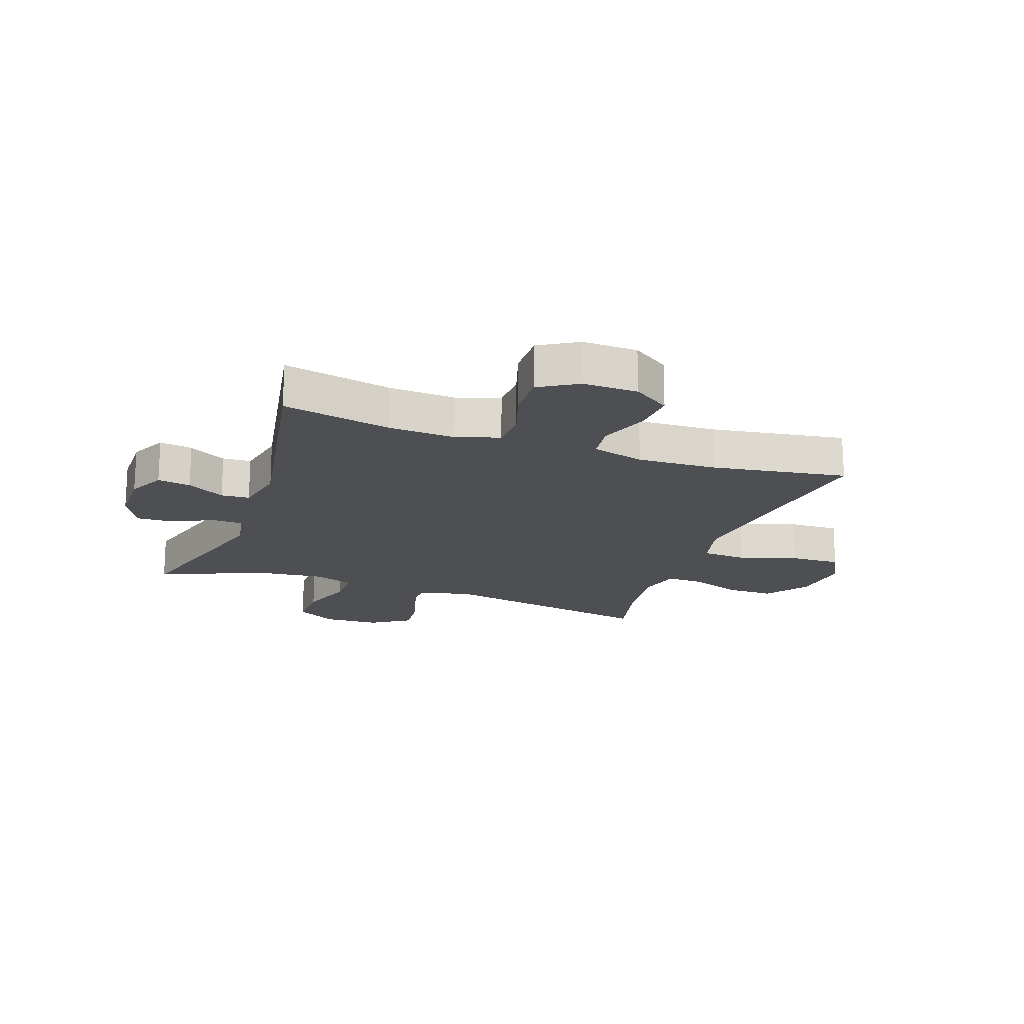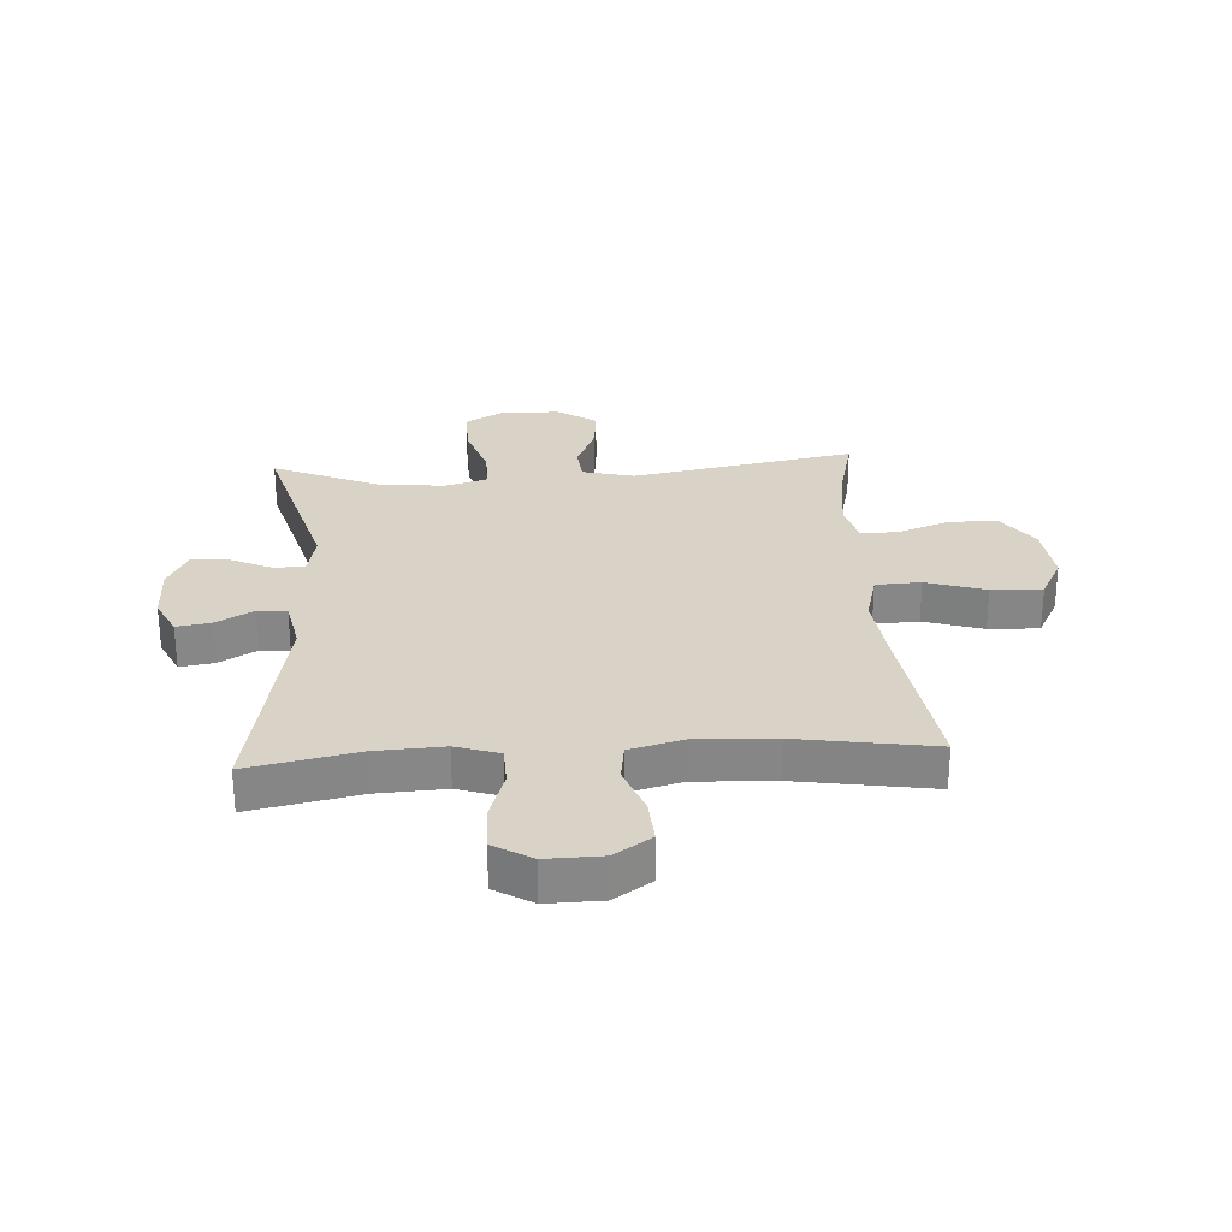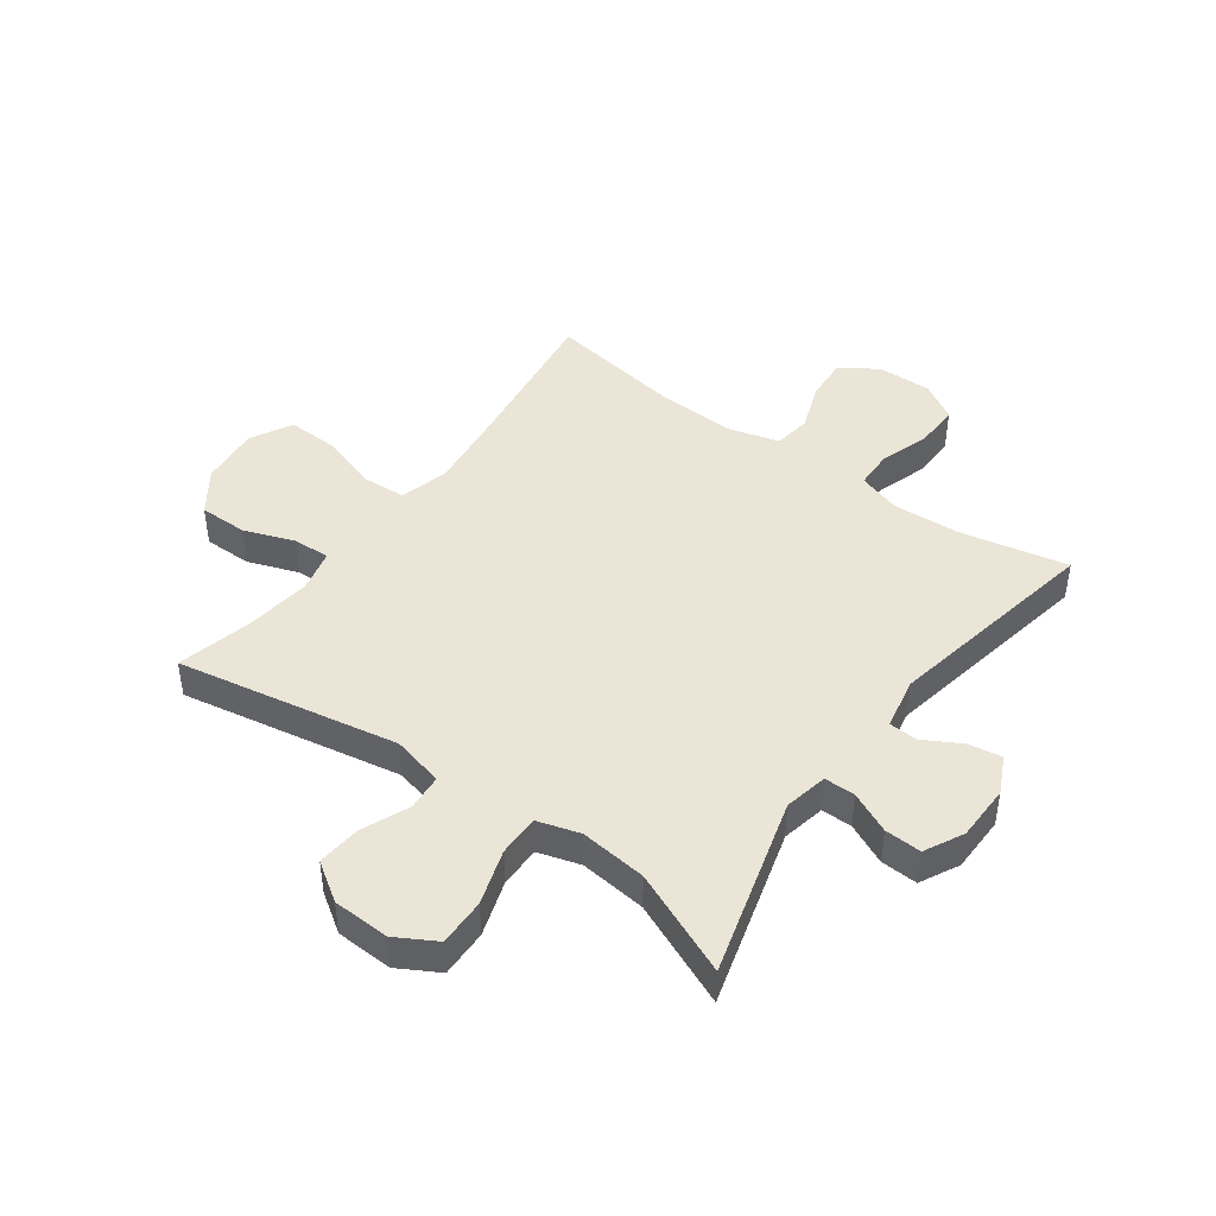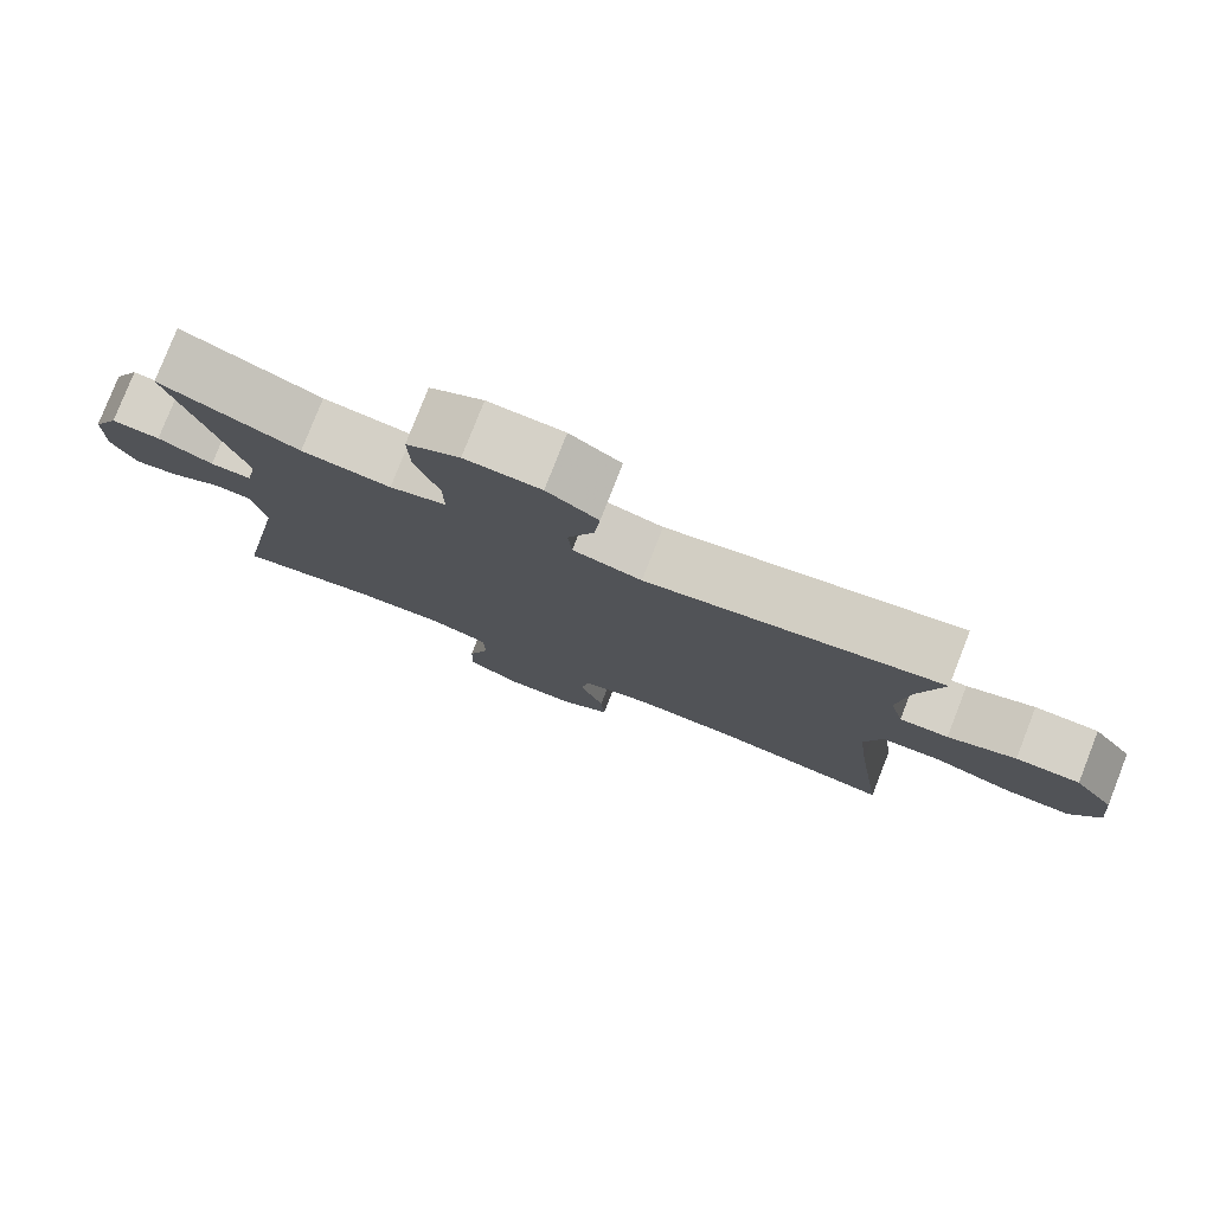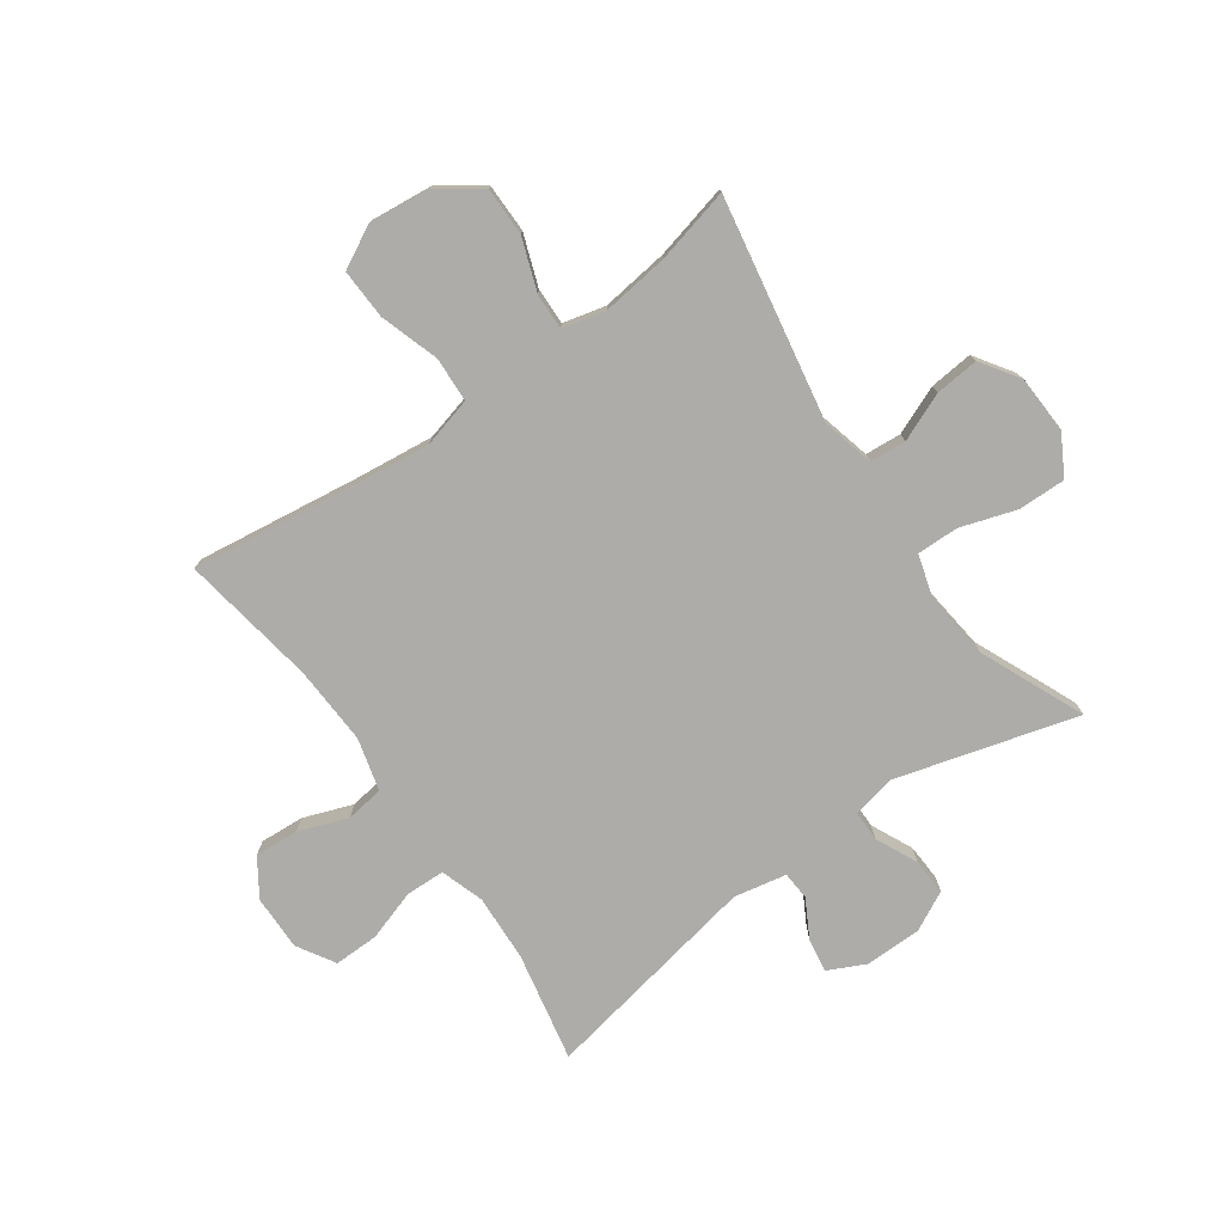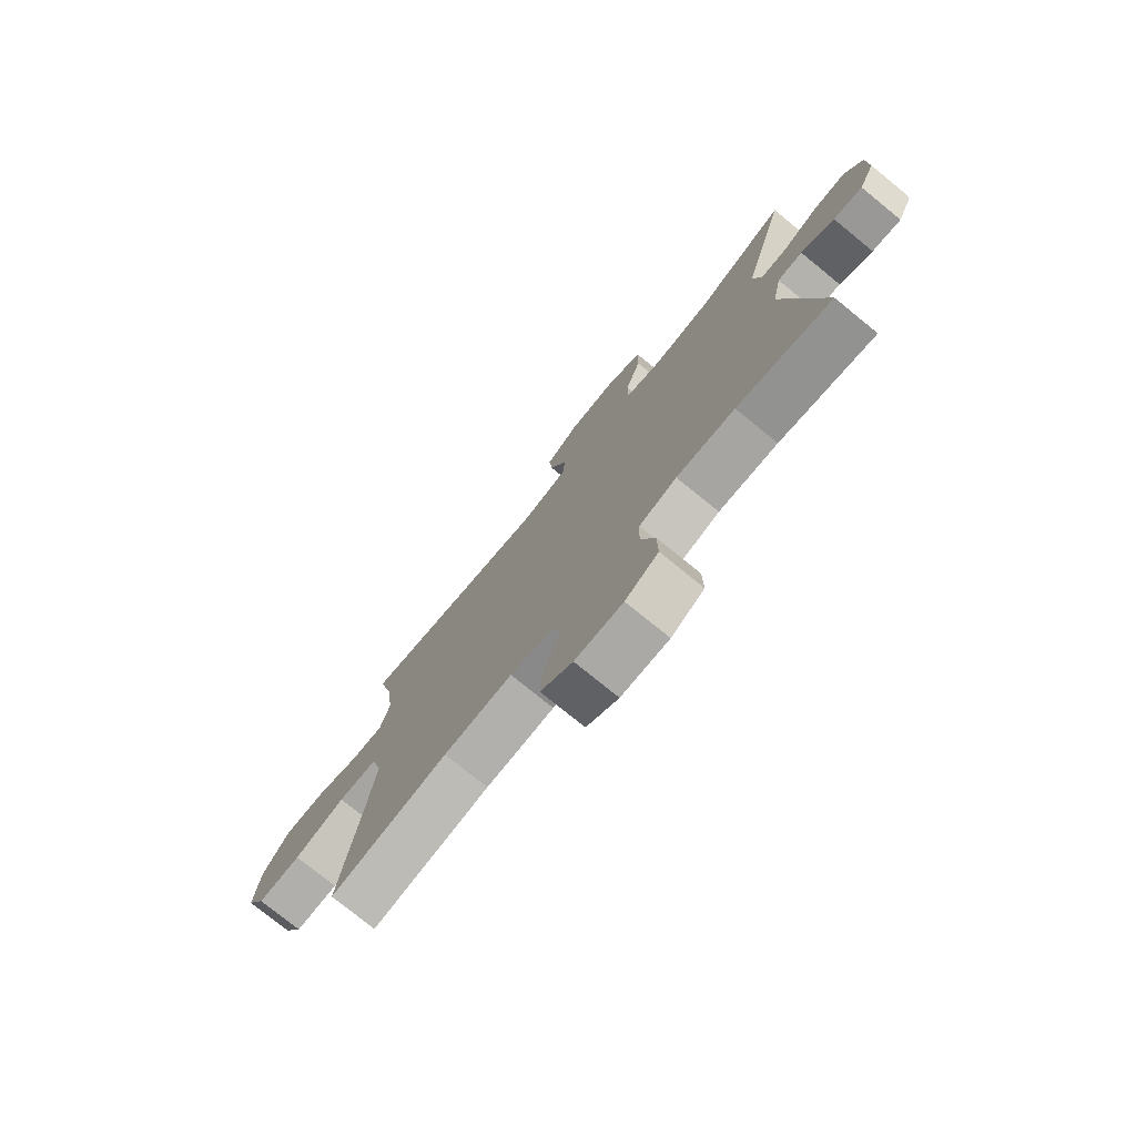
<metadata>
{"format":"obj","ext":"obj","renderer":"f3d","projection":"perspective","resolution":1024,"background":"white","views":[{"elev":-18.2,"azim":160.3,"up":"+Y"},{"elev":27.9,"azim":176.5,"up":"+Y"},{"elev":44.2,"azim":36.1,"up":"+Y"},{"elev":79.1,"azim":-158.6,"up":"+Z"},{"elev":-76.6,"azim":-54.6,"up":"+Y"},{"elev":-76.5,"azim":50.9,"up":"+Z"}]}
</metadata>
<code>
v 0.5 0.07 -0.5
v 0.314 0.07 -0.462
v 0.199 0.07 -0.456
v 0.125 0.07 -0.48
v 0.123 0.07 -0.547
v 0.151 0.07 -0.634
v 0.152 0.07 -0.71
v 0.087 0.07 -0.749
v -0.007 0.07 -0.747
v -0.07 0.07 -0.705
v -0.065 0.07 -0.63
v -0.034 0.07 -0.546
v -0.043 0.07 -0.481
v -0.133 0.07 -0.457
v -0.268 0.07 -0.463
v -0.5 0.07 -0.5
v -0.461 0.07 -0.216
v -0.446 0.07 -0.086
v -0.468 0.07 -0.001
v -0.545 0.07 0.003
v -0.646 0.07 -0.029
v -0.732 0.07 -0.032
v -0.77 0.07 0.04
v -0.759 0.07 0.144
v -0.707 0.07 0.217
v -0.624 0.07 0.217
v -0.536 0.07 0.185
v -0.473 0.07 0.183
v -0.455 0.07 0.256
v -0.469 0.07 0.371
v -0.5 0.07 0.5
v -0.119 0.07 0.43
v -0.03 0.07 0.452
v -0.025 0.07 0.514
v -0.059 0.07 0.596
v -0.066 0.07 0.671
v 0 0.07 0.715
v 0.098 0.07 0.719
v 0.167 0.07 0.68
v 0.165 0.07 0.598
v 0.134 0.07 0.503
v 0.133 0.07 0.432
v 0.206 0.07 0.41
v 0.321 0.07 0.423
v 0.5 0.07 0.5
v 0.413 0.07 0.192
v 0.428 0.07 0.117
v 0.481 0.07 0.117
v 0.552 0.07 0.15
v 0.615 0.07 0.153
v 0.649 0.07 0.086
v 0.65 0.07 -0.011
v 0.619 0.07 -0.075
v 0.562 0.07 -0.066
v 0.497 0.07 -0.03
v 0.448 0.07 -0.033
v 0.43 0.07 -0.123
v 0.5 0 -0.5
v 0.314 0 -0.462
v 0.199 0 -0.456
v 0.125 0 -0.48
v 0.123 0 -0.547
v 0.151 0 -0.634
v 0.152 0 -0.71
v 0.087 0 -0.749
v -0.007 0 -0.747
v -0.07 0 -0.705
v -0.065 0 -0.63
v -0.034 0 -0.546
v -0.043 0 -0.481
v -0.133 0 -0.457
v -0.268 0 -0.463
v -0.5 0 -0.5
v -0.461 0 -0.216
v -0.446 0 -0.086
v -0.468 0 -0.001
v -0.545 0 0.003
v -0.646 0 -0.029
v -0.732 0 -0.032
v -0.77 0 0.04
v -0.759 0 0.144
v -0.707 0 0.217
v -0.624 0 0.217
v -0.536 0 0.185
v -0.473 0 0.183
v -0.455 0 0.256
v -0.469 0 0.371
v -0.5 0 0.5
v -0.119 0 0.43
v -0.03 0 0.452
v -0.025 0 0.514
v -0.059 0 0.596
v -0.066 0 0.671
v 0 0 0.715
v 0.098 0 0.719
v 0.167 0 0.68
v 0.165 0 0.598
v 0.134 0 0.503
v 0.133 0 0.432
v 0.206 0 0.41
v 0.321 0 0.423
v 0.5 0 0.5
v 0.413 0 0.192
v 0.428 0 0.117
v 0.481 0 0.117
v 0.552 0 0.15
v 0.615 0 0.153
v 0.649 0 0.086
v 0.65 0 -0.011
v 0.619 0 -0.075
v 0.562 0 -0.066
v 0.497 0 -0.03
v 0.448 0 -0.033
v 0.43 0 -0.123
f 52 53 54 55
f 52 55 56
f 51 52 56
f 48 49 50 51
f 47 48 51 56
f 46 47 56 57
f 44 45 46
f 43 44 46 57
f 38 39 40 41
f 38 41 42
f 37 38 42
f 34 35 36 37
f 33 34 37 42
f 32 33 42 43
f 30 31 32
f 29 30 32 43
f 24 25 26 27
f 24 27 28
f 23 24 28
f 20 21 22 23
f 19 20 23 28
f 18 19 28 29
f 15 16 17
f 14 15 17 18
f 13 14 18 29
f 9 10 11 12
f 7 8 9 12
f 5 6 7 12
f 4 5 12 13
f 3 4 13 29
f 43 57 1 2
f 2 3 29 43
f 112 111 110 109
f 113 112 109
f 113 109 108
f 108 107 106 105
f 113 108 105 104
f 114 113 104 103
f 103 102 101
f 114 103 101 100
f 98 97 96 95
f 99 98 95
f 99 95 94
f 94 93 92 91
f 99 94 91 90
f 100 99 90 89
f 89 88 87
f 100 89 87 86
f 84 83 82 81
f 85 84 81
f 85 81 80
f 80 79 78 77
f 85 80 77 76
f 86 85 76 75
f 74 73 72
f 75 74 72 71
f 86 75 71 70
f 69 68 67 66
f 69 66 65 64
f 69 64 63 62
f 70 69 62 61
f 86 70 61 60
f 59 58 114 100
f 100 86 60 59
f 1 58 59 2
f 2 59 60 3
f 3 60 61 4
f 4 61 62 5
f 5 62 63 6
f 6 63 64 7
f 7 64 65 8
f 8 65 66 9
f 9 66 67 10
f 10 67 68 11
f 11 68 69 12
f 12 69 70 13
f 13 70 71 14
f 14 71 72 15
f 15 72 73 16
f 16 73 74 17
f 17 74 75 18
f 18 75 76 19
f 19 76 77 20
f 20 77 78 21
f 21 78 79 22
f 22 79 80 23
f 23 80 81 24
f 24 81 82 25
f 25 82 83 26
f 26 83 84 27
f 27 84 85 28
f 28 85 86 29
f 29 86 87 30
f 30 87 88 31
f 31 88 89 32
f 32 89 90 33
f 33 90 91 34
f 34 91 92 35
f 35 92 93 36
f 36 93 94 37
f 37 94 95 38
f 38 95 96 39
f 39 96 97 40
f 40 97 98 41
f 41 98 99 42
f 42 99 100 43
f 43 100 101 44
f 44 101 102 45
f 45 102 103 46
f 46 103 104 47
f 47 104 105 48
f 48 105 106 49
f 49 106 107 50
f 50 107 108 51
f 51 108 109 52
f 52 109 110 53
f 53 110 111 54
f 54 111 112 55
f 55 112 113 56
f 56 113 114 57
f 57 114 58 1

</code>
